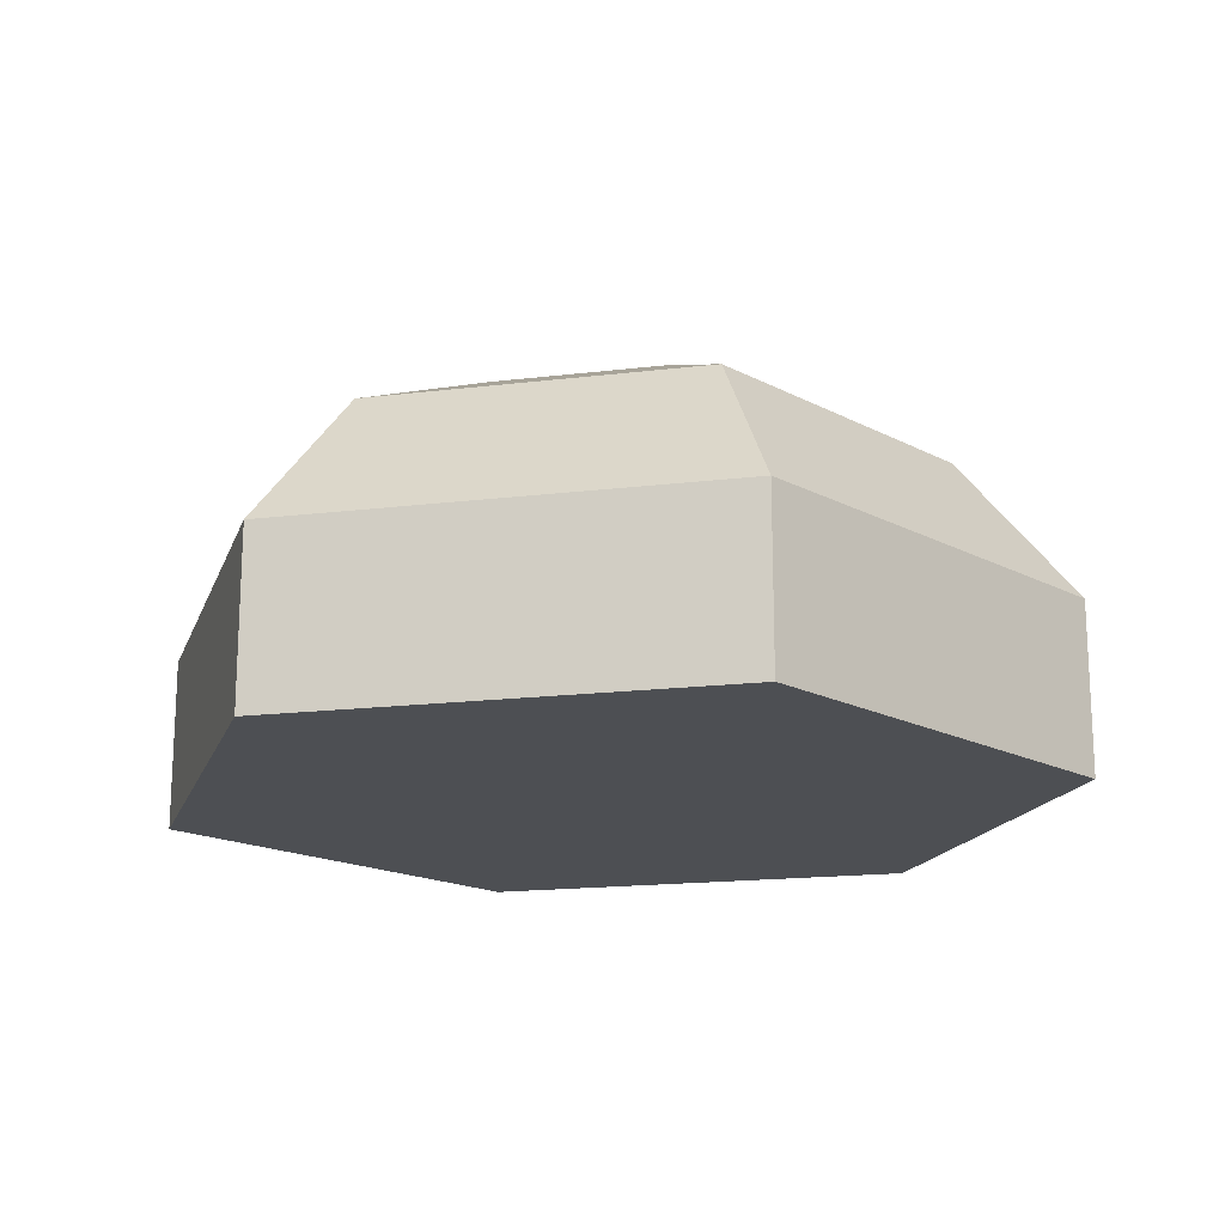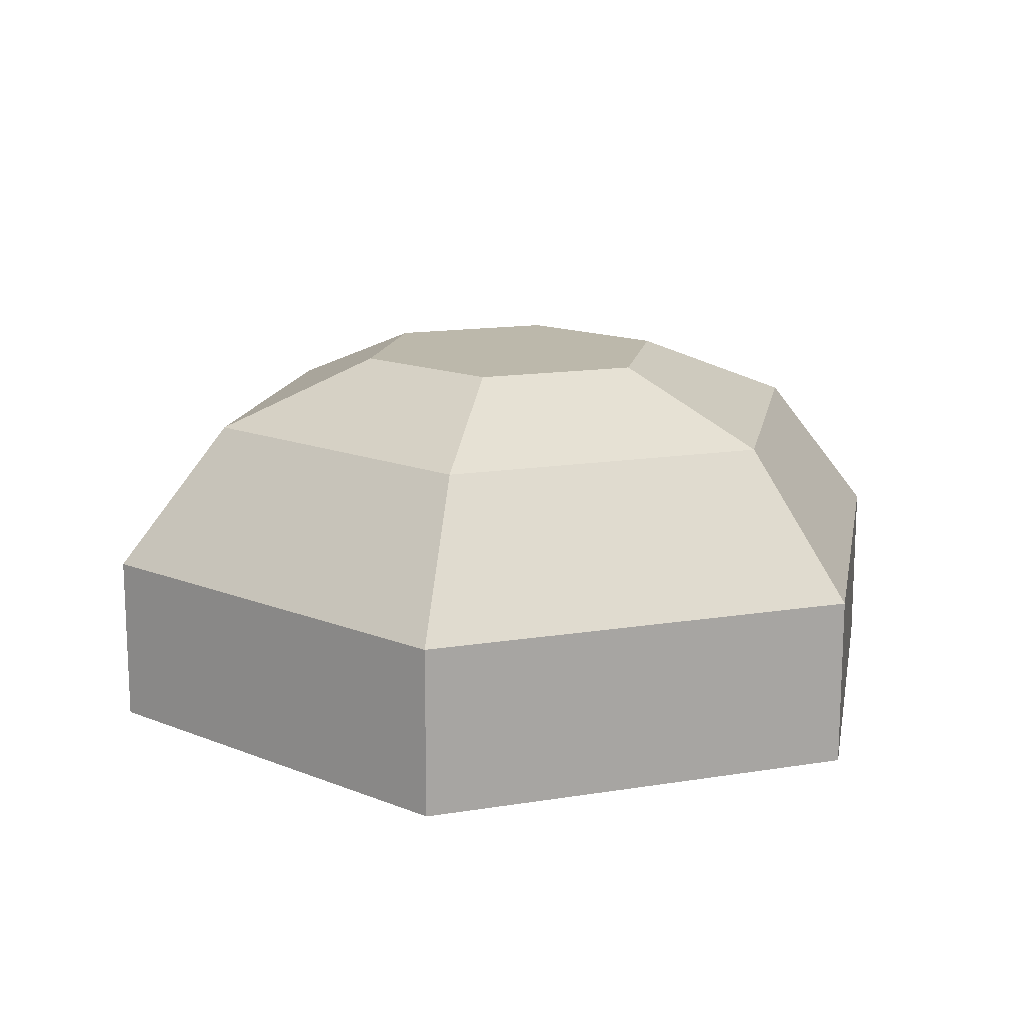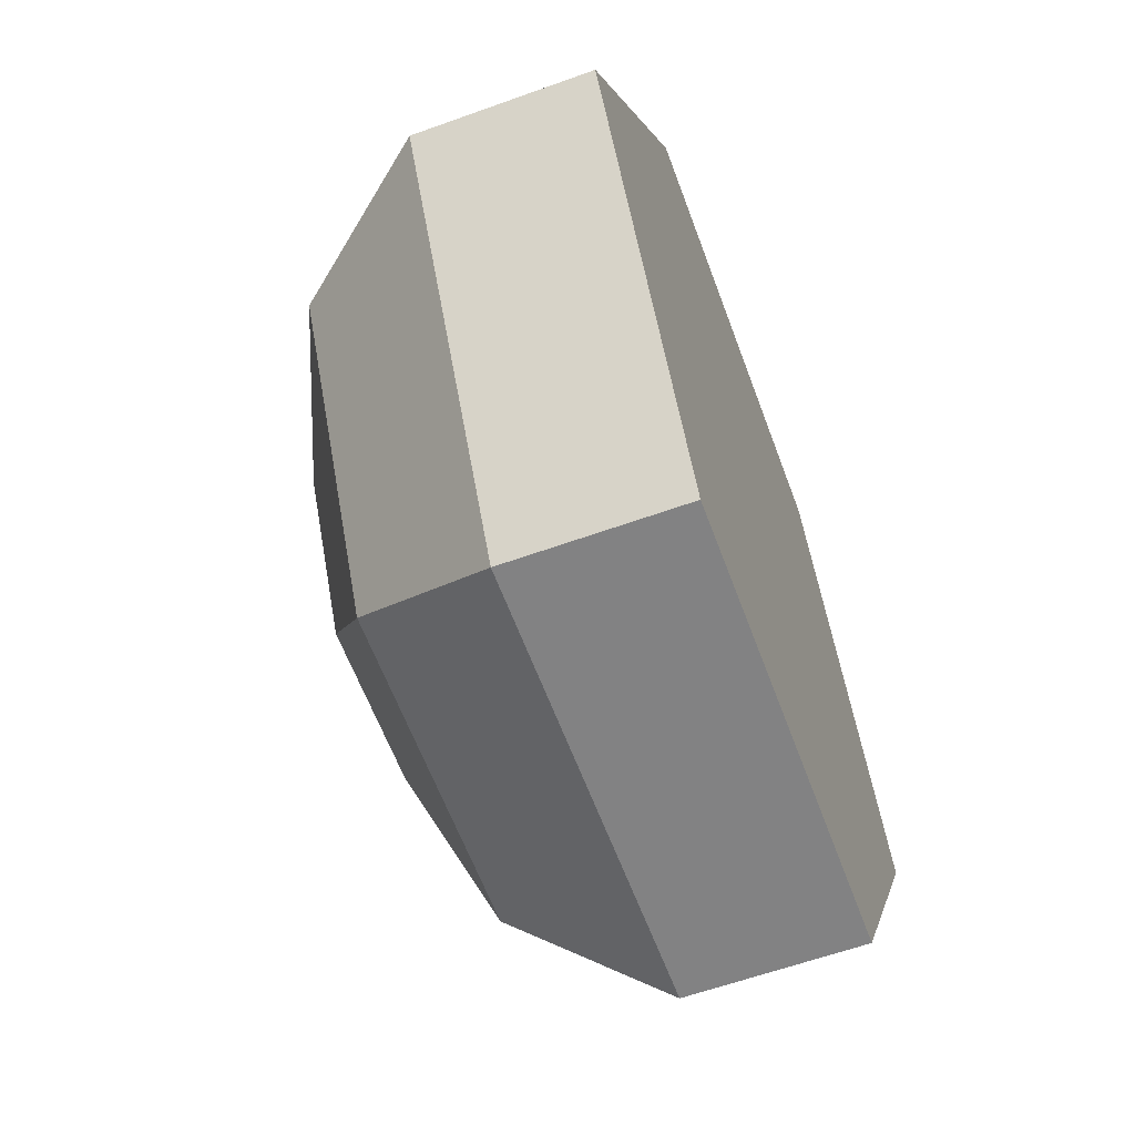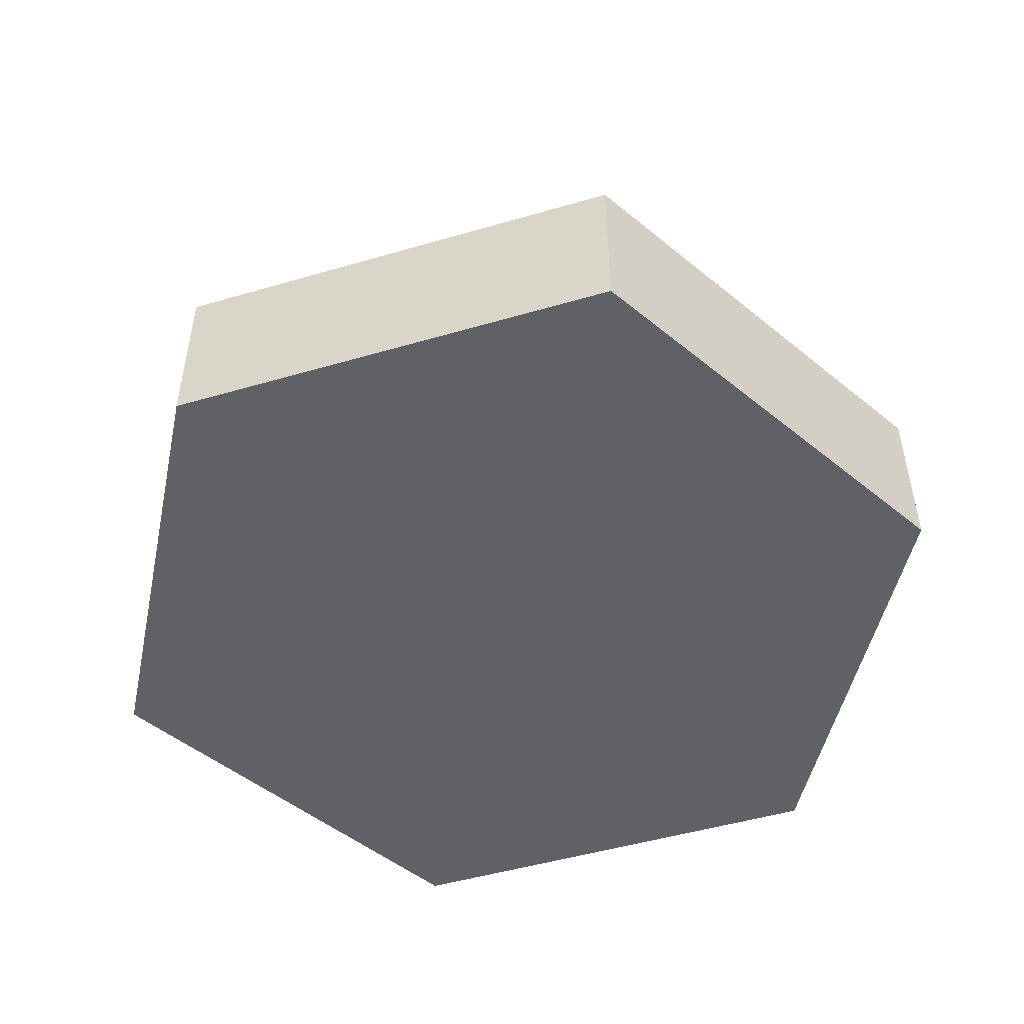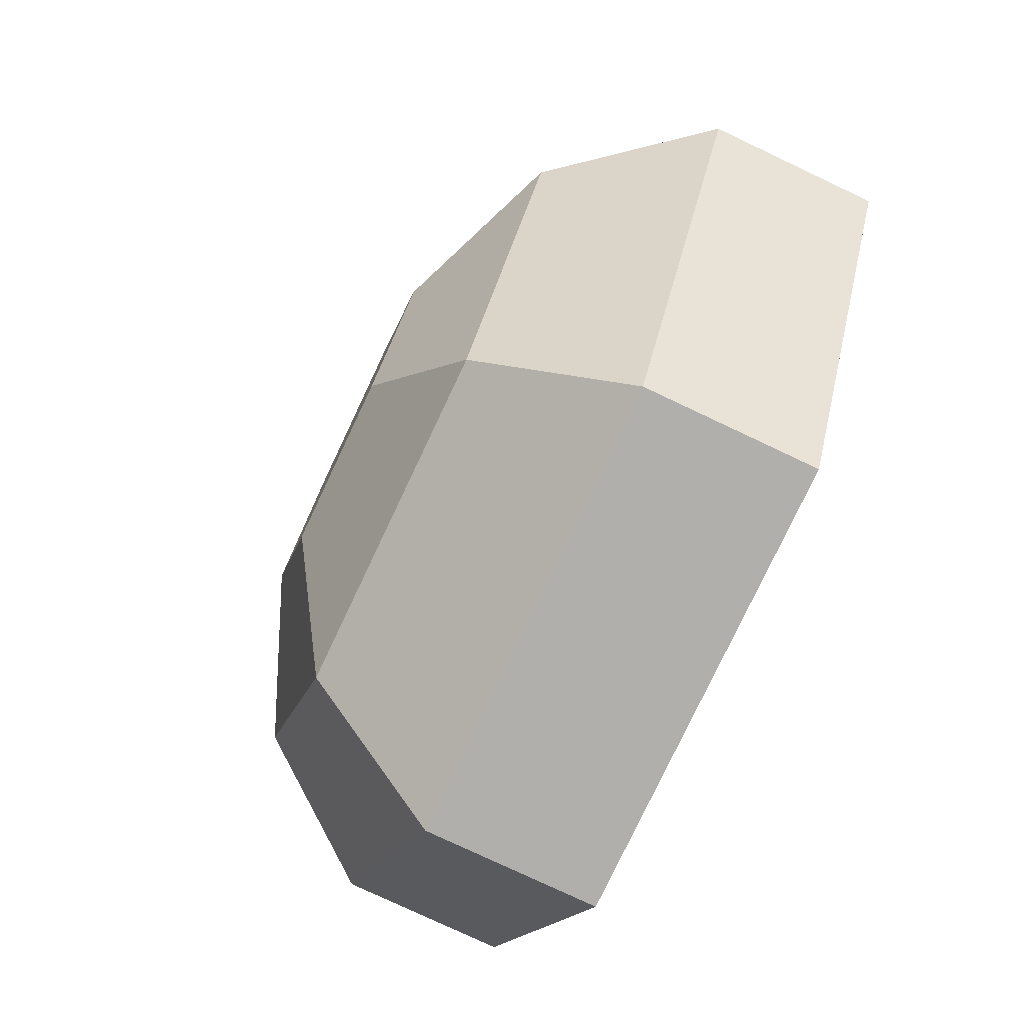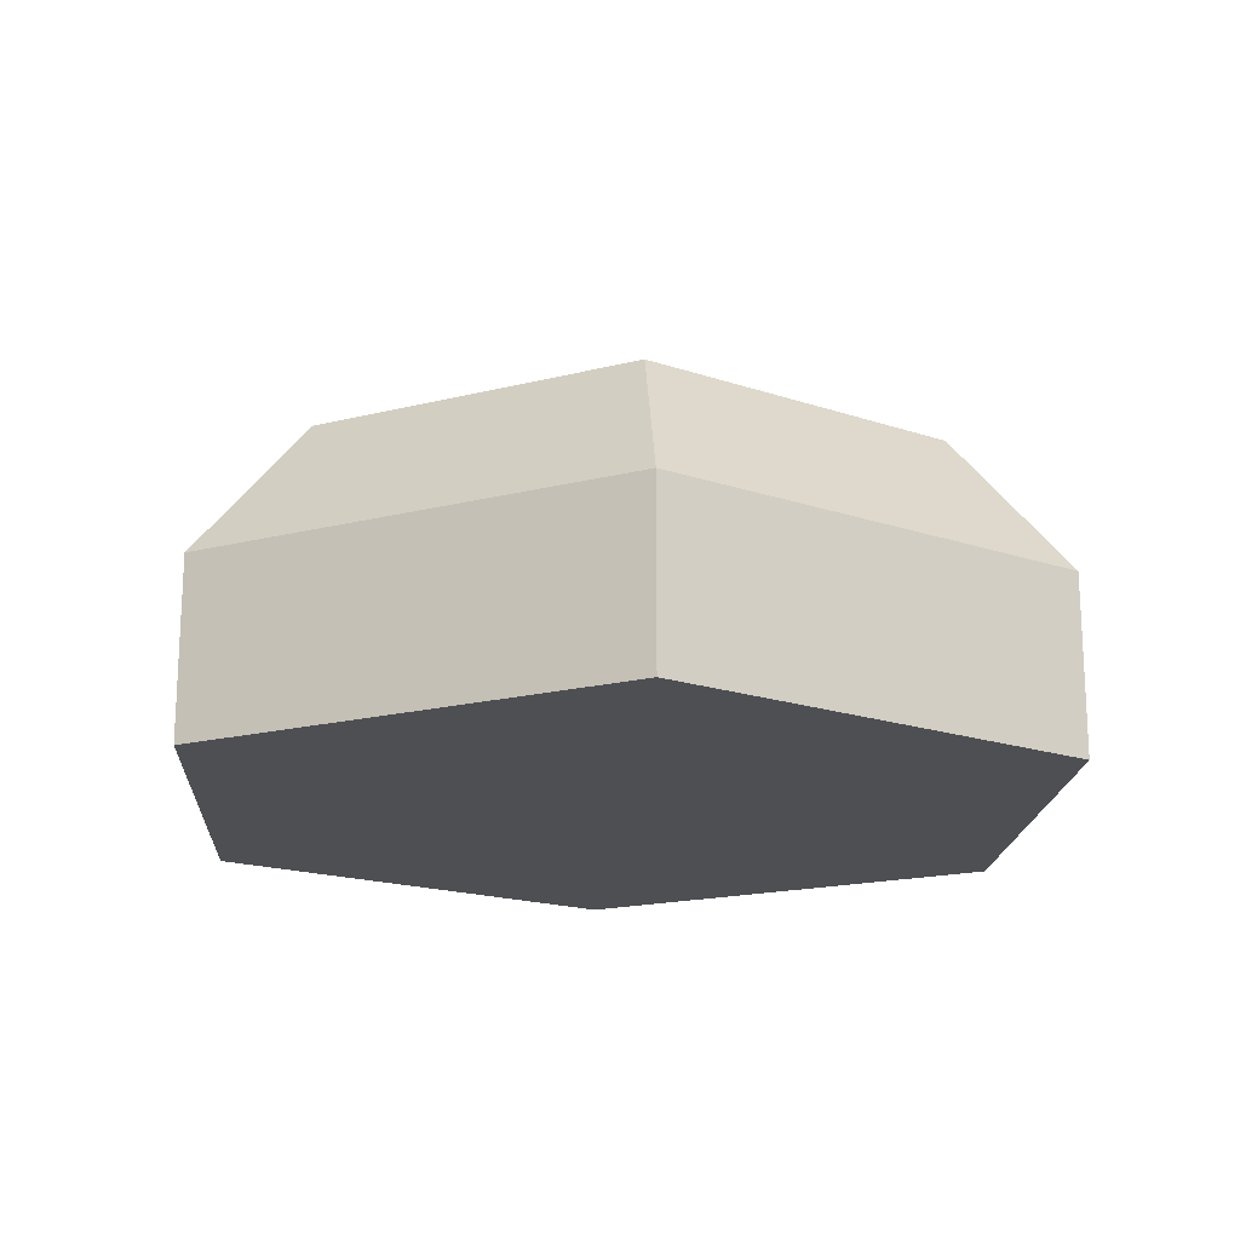
<metadata>
{"format":"obj","ext":"obj","renderer":"f3d","projection":"perspective","resolution":1024,"background":"white","views":[{"elev":-17.3,"azim":-106.4,"up":"+Y"},{"elev":14.8,"azim":100.7,"up":"+Y"},{"elev":-60.8,"azim":-69.8,"up":"+Z"},{"elev":-49.5,"azim":-102.1,"up":"+Y"},{"elev":-77.9,"azim":-115.3,"up":"+Z"},{"elev":-17.9,"azim":146.4,"up":"+Y"}]}
</metadata>
<code>
g default
v -1.727 0.6581 2e-06
v -1.278 1.211 2e-06
v -0.8635 0.6581 1.496
v -0.639 1.211 1.107
v -0.8635 0.6581 -1.496
v -0.639 1.211 -1.107
v -0.3195 1.466 -0.5534
v -0.639 1.466 2e-06
v -0.8635 2e-06 -1.496
v -1.727 2e-06 2e-06
v 0.639 1.466 2e-06
v 0.3195 1.466 0.5534
v 0.3195 1.466 -0.5534
v -0.3195 1.466 0.5534
v 0.639 1.211 -1.107
v 0.8635 0.6581 -1.496
v 1.278 1.211 2e-06
v 0.639 1.211 1.107
v 0.8635 2e-06 -1.496
v -0.8635 2e-06 1.496
v 1.727 0.6581 2e-06
v 0.8635 0.6581 1.496
v 1.727 2e-06 2e-06
v 0.8635 2e-06 1.496
g meteorHalf group1
f 1 3 2
f 4 2 3
f 5 1 6
f 2 6 1
f 7 6 8
f 2 8 6
f 9 10 5
f 1 5 10
f 11 13 12
f 7 12 13
f 14 12 7
f 8 14 7
f 15 6 13
f 7 13 6
f 5 6 16
f 15 16 6
f 17 15 11
f 13 11 15
f 18 12 4
f 14 4 12
f 9 5 19
f 16 19 5
f 10 20 1
f 3 1 20
f 17 18 21
f 22 21 18
f 16 15 21
f 17 21 15
f 16 21 19
f 23 19 21
f 21 22 23
f 24 23 22
f 22 18 3
f 4 3 18
f 17 11 18
f 12 18 11
f 14 8 4
f 2 4 8
f 24 22 20
f 3 20 22
f 23 24 19
f 20 19 24
f 9 19 20
f 10 9 20

</code>
